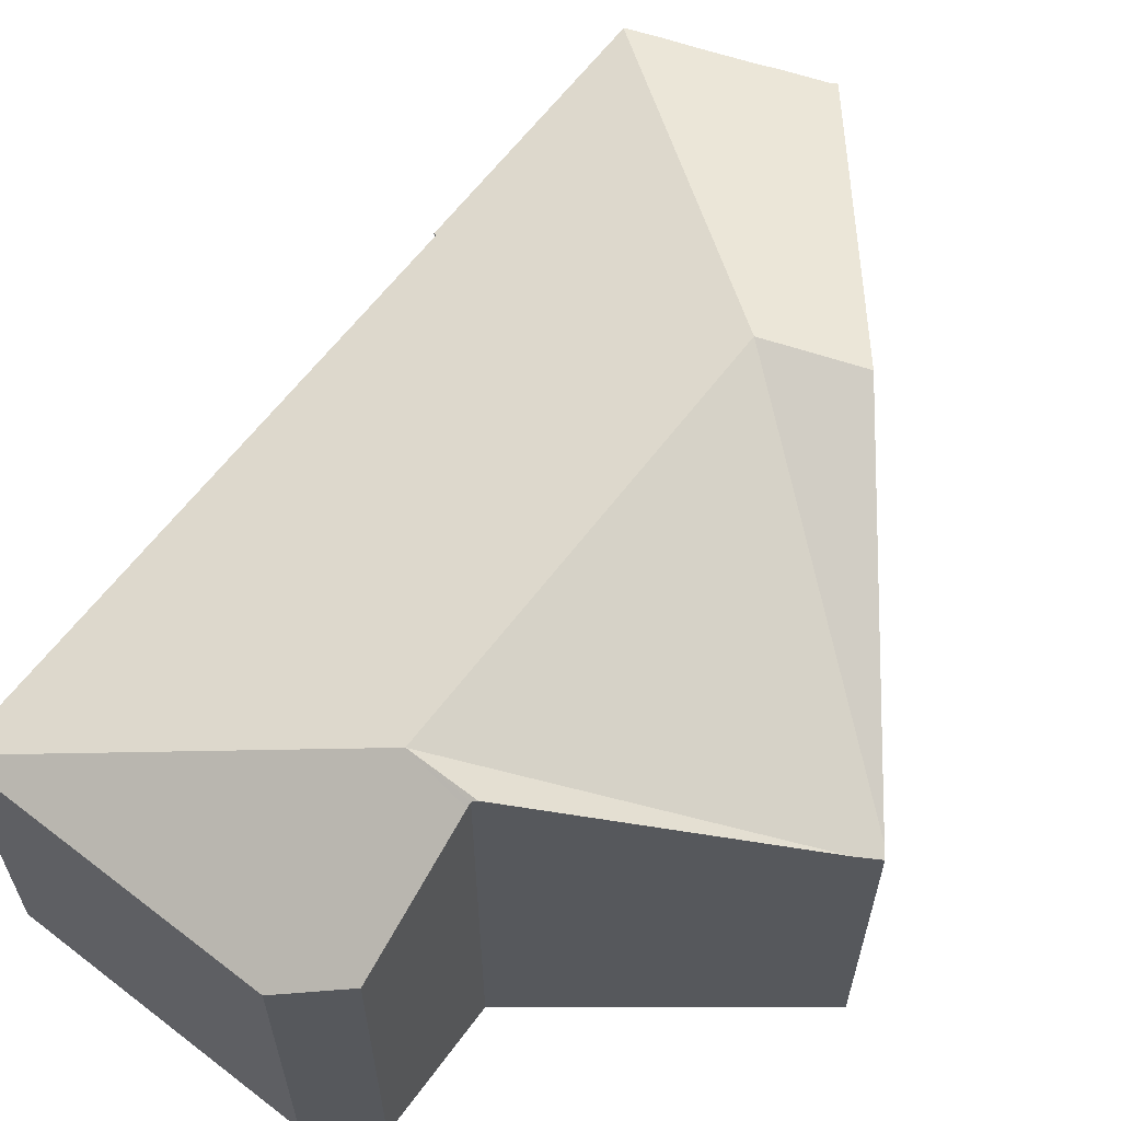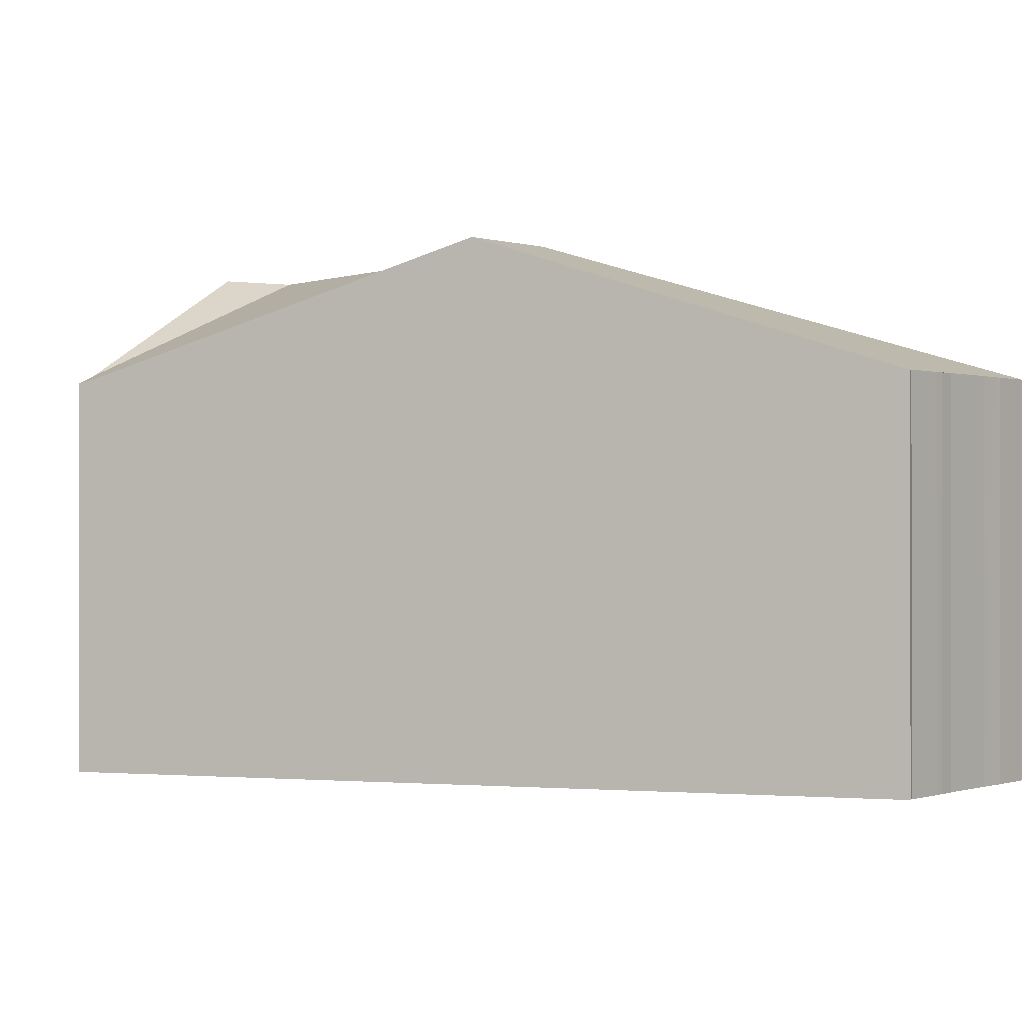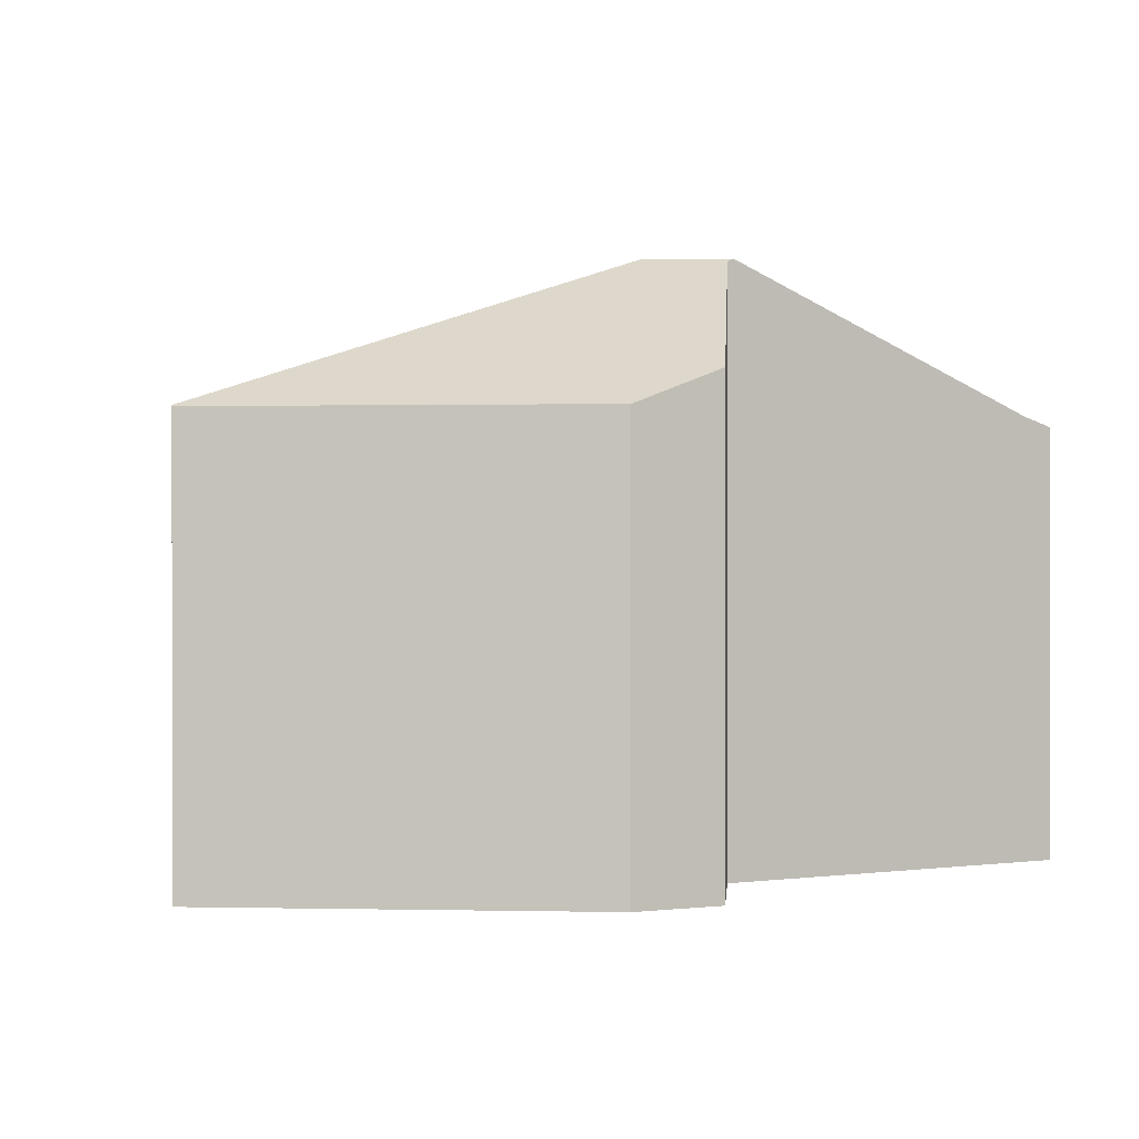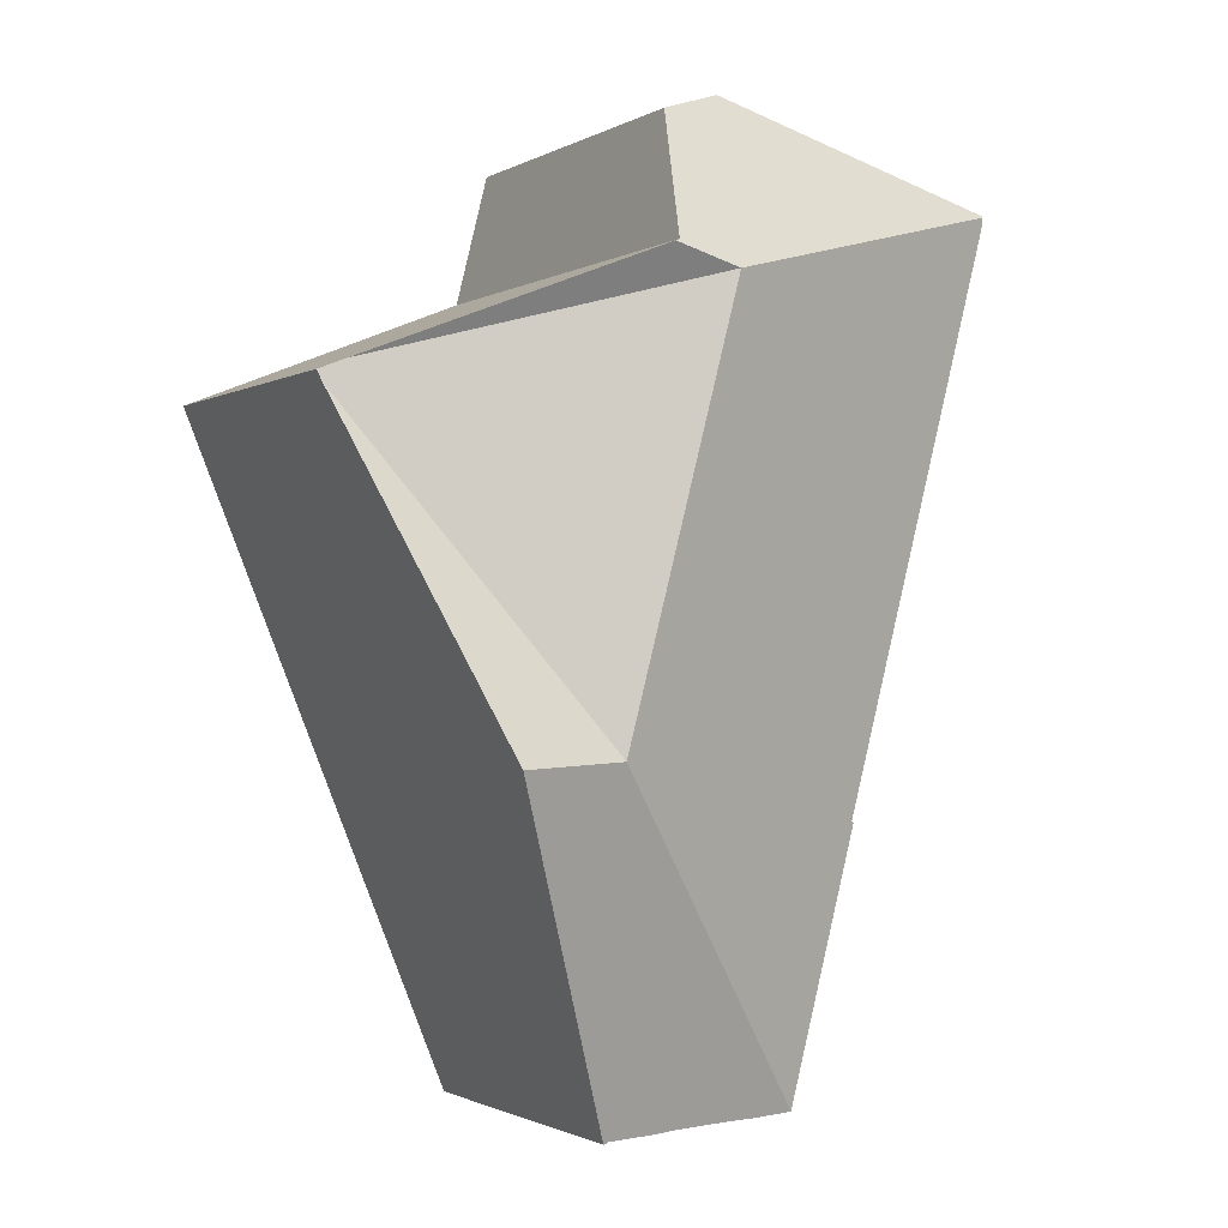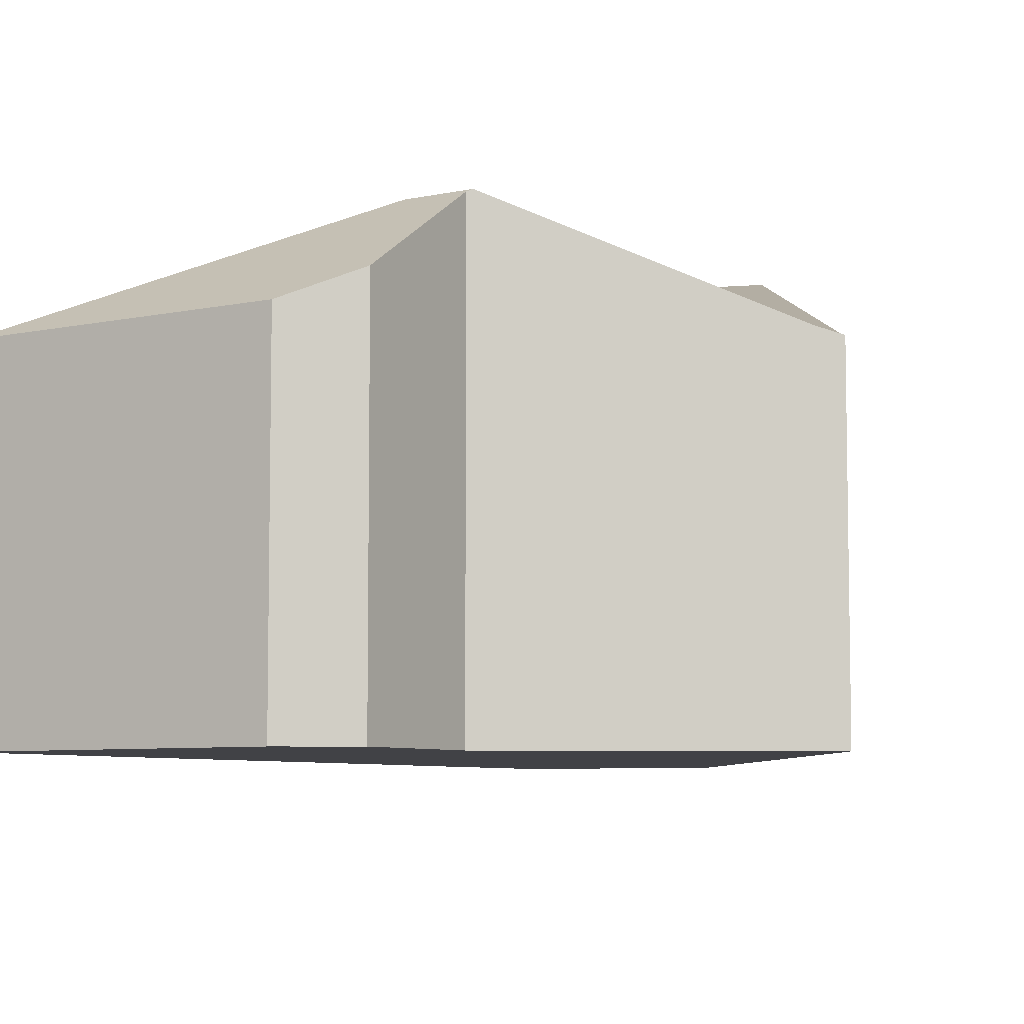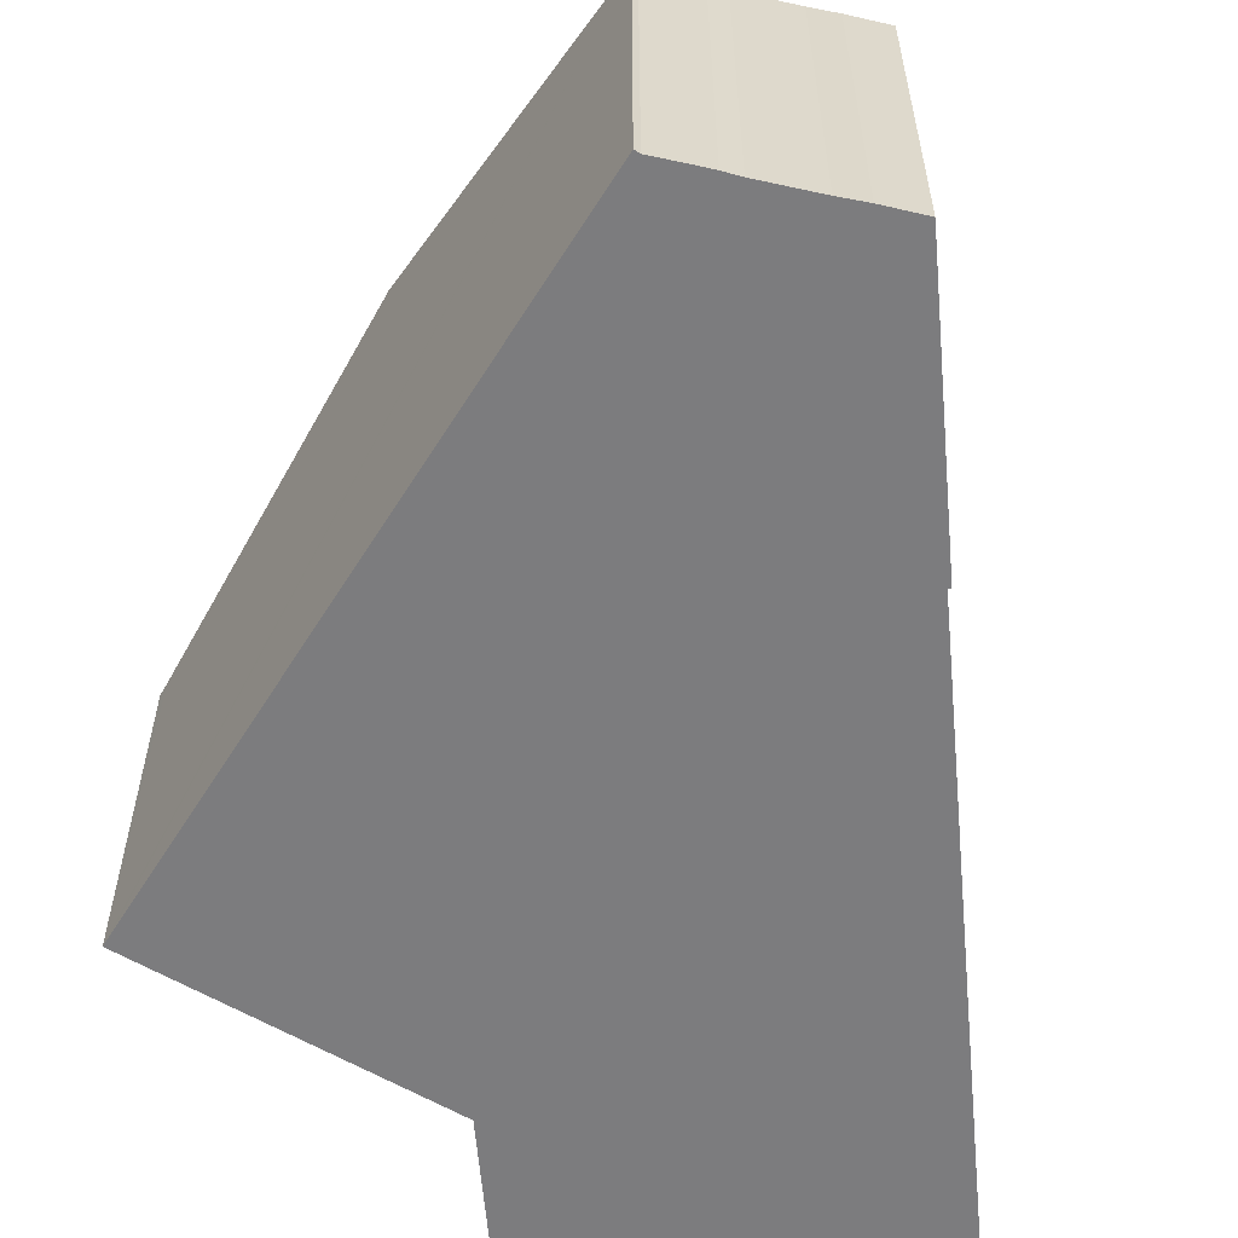
<metadata>
{"format":"obj","ext":"obj","renderer":"f3d","projection":"perspective","resolution":1024,"background":"white","views":[{"elev":62.3,"azim":22.0,"up":"+Y"},{"elev":-0.2,"azim":130.9,"up":"+Y"},{"elev":0.2,"azim":-10.5,"up":"+Y"},{"elev":-1.4,"azim":151.5,"up":"+Z"},{"elev":-6.6,"azim":17.0,"up":"+Y"},{"elev":-58.9,"azim":170.5,"up":"+Y"}]}
</metadata>
<code>
v  9.072 12 -2.443
v  10.67 11.94 -1.89
v  10.8 12 -1.945
v  10.64 11.87 -1.77
v  9.781 9.674 1.629
v  0.003 8.988 -0.041
v  7.919 8.963 2.277
v  3.665 8.963 1.054
v  0 8.963 5.488e-16
v  17.64 9.156 -4.71
v  18.16 9.022 -5.261
v  18.28 8.952 -4.969
v  12.07 12 -13.71
v  14.64 12 -13.86
v  11 8.908 -22.78
v  10.86 8.926 -22.72
v  9.091 8.934 -22.6
v  7.595 8.934 -22.51
v  5.822 8.932 -22.42
v  9.792 8.925 -22.67
v  9.532 8.927 -22.65
v  7.143 8.93 -22.5
v  6.883 8.927 -22.49
v  5.818 8.937 -22.4
v  0.022 8.966 -0.339
v  2.04 8.969 -7.882
v  4.052 8.972 -15.4
v  3.981 8.943 -15.44
v  0 0 0
v  0.003 2.511e-18 -0.041
v  0.022 2.076e-17 -0.339
v  5.822 1.373e-15 -22.42
v  3.981 9.456e-16 -15.44
v  5.818 1.372e-15 -22.4
v  4.052 9.43e-16 -15.4
v  2.04 4.826e-16 -7.882
v  7.919 -1.394e-16 2.277
v  3.665 -6.454e-17 1.054
v  9.781 -9.975e-17 1.629
v  10.67 1.157e-16 -1.89
v  18.28 3.043e-16 -4.969
v  10.8 1.191e-16 -1.945
v  17.64 2.884e-16 -4.71
v  10.64 1.084e-16 -1.77
v  18.16 3.221e-16 -5.261
v  14.64 8.486e-16 -13.86
v  11 1.395e-15 -22.78
v  10.86 1.391e-15 -22.72
v  9.792 1.388e-15 -22.67
v  9.532 1.387e-15 -22.65
v  9.532 8.926 -22.65
v  9.091 1.384e-15 -22.6
v  7.595 1.378e-15 -22.51
v  6.883 1.377e-15 -22.49
v  7.143 1.378e-15 -22.5
g defaultobject
f 1 2 3
f 2 1 4
f 4 1 5
f 5 1 6
f 5 6 7
f 7 6 8
f 8 6 9
f 1 3 10
f 11 10 12
f 10 11 1
f 1 11 13
f 13 11 14
f 14 15 13
f 16 13 15
f 17 13 16
f 18 13 17
f 19 13 18
f 20 17 16
f 21 17 20
f 22 19 18
f 23 19 22
f 13 19 24
f 1 25 6
f 25 1 26
f 26 1 27
f 27 1 13
f 27 24 28
f 24 27 13
f 25 9 6
f 9 25 29
f 29 25 30
f 30 25 31
f 19 28 24
f 28 19 32
f 28 32 33
f 33 32 34
f 35 26 27
f 26 35 25
f 25 35 36
f 25 36 31
f 29 8 9
f 8 29 7
f 7 29 37
f 37 29 38
f 7 39 5
f 39 7 37
f 40 3 2
f 3 40 10
f 10 40 12
f 12 40 41
f 41 40 42
f 41 42 43
f 4 40 2
f 40 4 5
f 40 5 39
f 40 39 44
f 41 11 12
f 11 41 14
f 14 41 15
f 15 41 45
f 15 45 46
f 15 46 47
f 15 48 16
f 48 15 47
f 48 20 16
f 20 48 49
f 20 50 51
f 50 20 49
f 51 52 17
f 52 51 50
f 52 18 17
f 18 52 53
f 53 22 18
f 22 53 23
f 23 53 54
f 54 53 55
f 23 32 19
f 32 23 54
f 28 35 27
f 35 28 33
f 54 34 32
f 34 54 33
f 33 54 55
f 33 55 53
f 33 53 52
f 33 52 50
f 33 50 49
f 33 49 48
f 33 48 47
f 33 47 46
f 33 46 35
f 35 46 36
f 36 46 31
f 31 46 45
f 31 45 30
f 30 45 29
f 29 45 38
f 38 45 40
f 40 45 42
f 42 45 43
f 43 45 41
f 40 37 38
f 37 40 44
f 37 44 39

</code>
